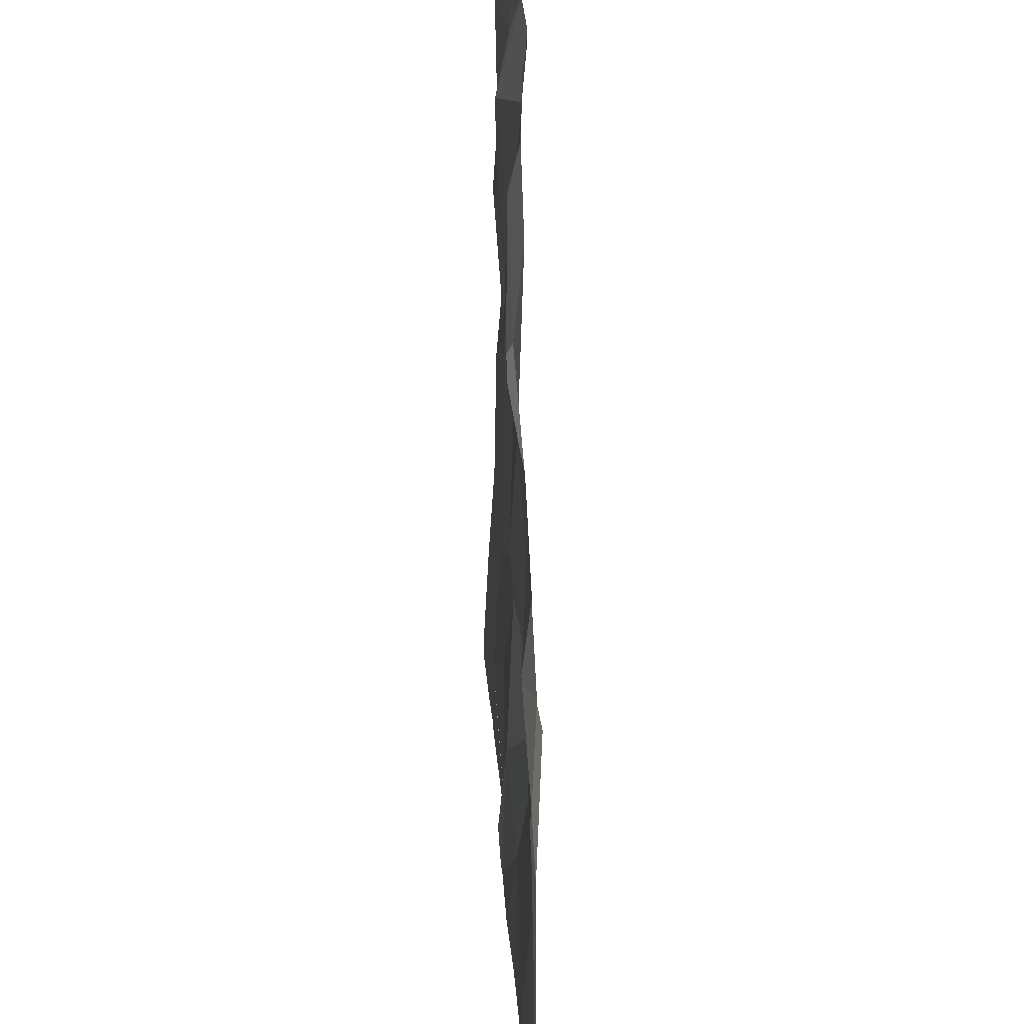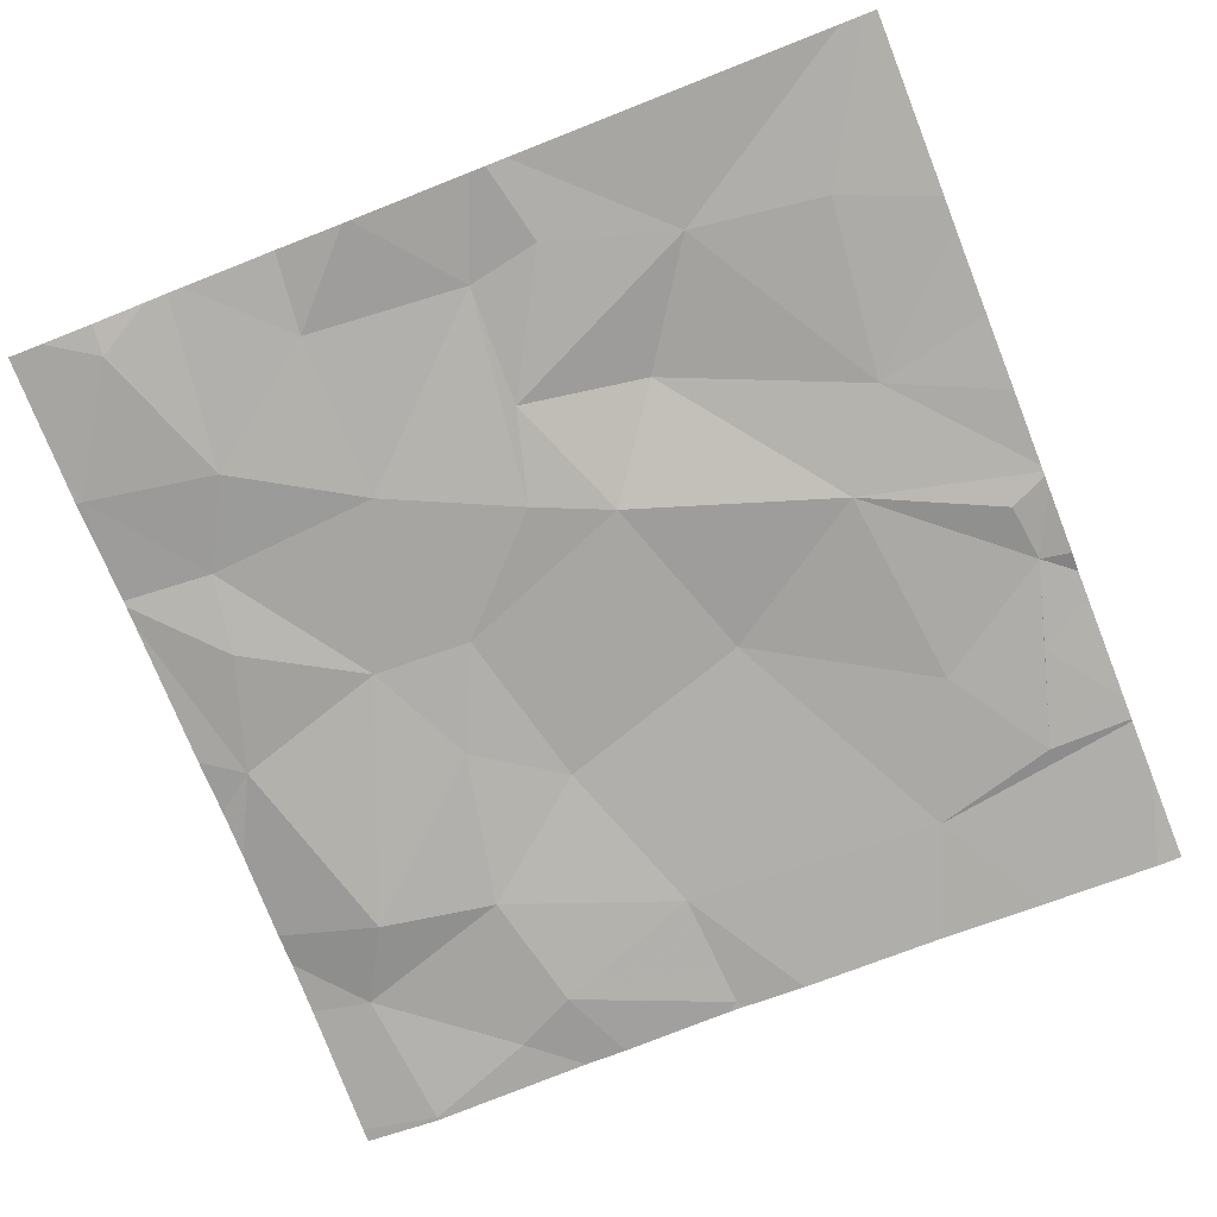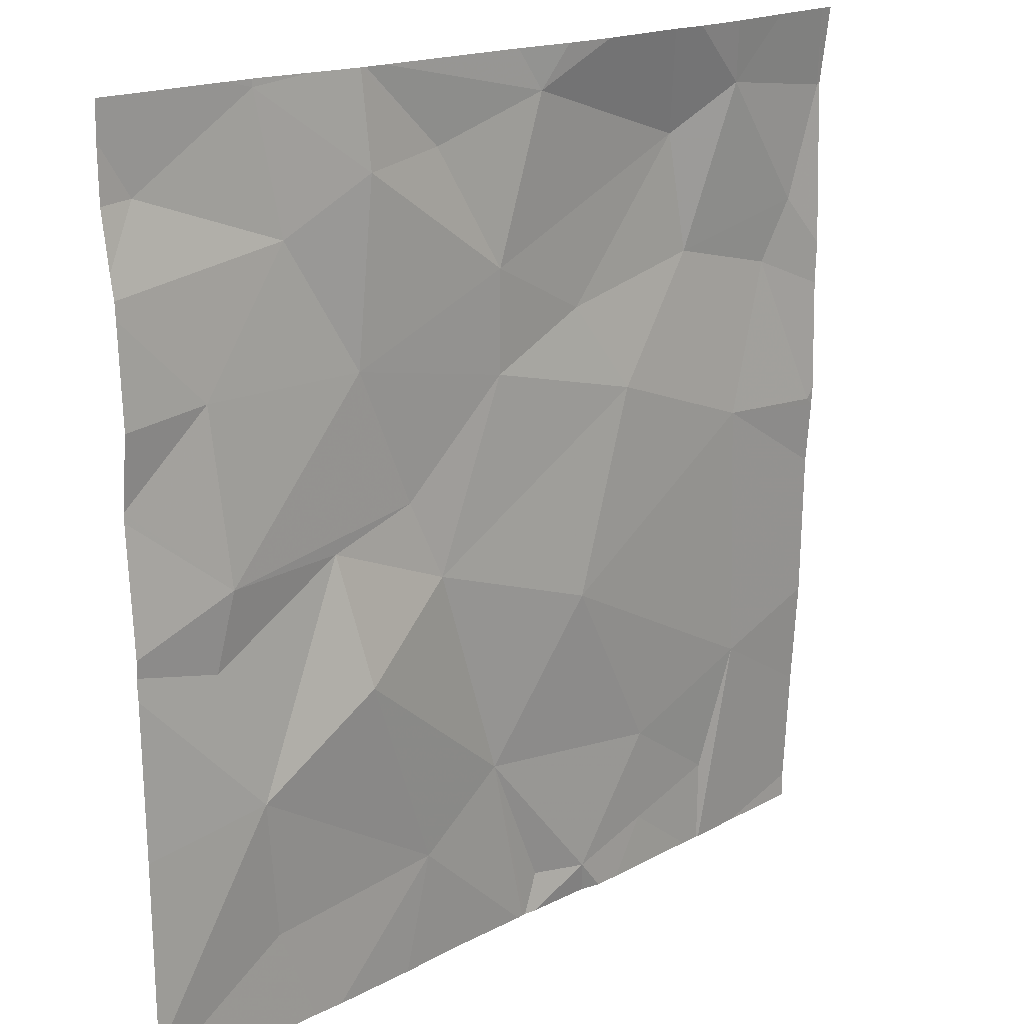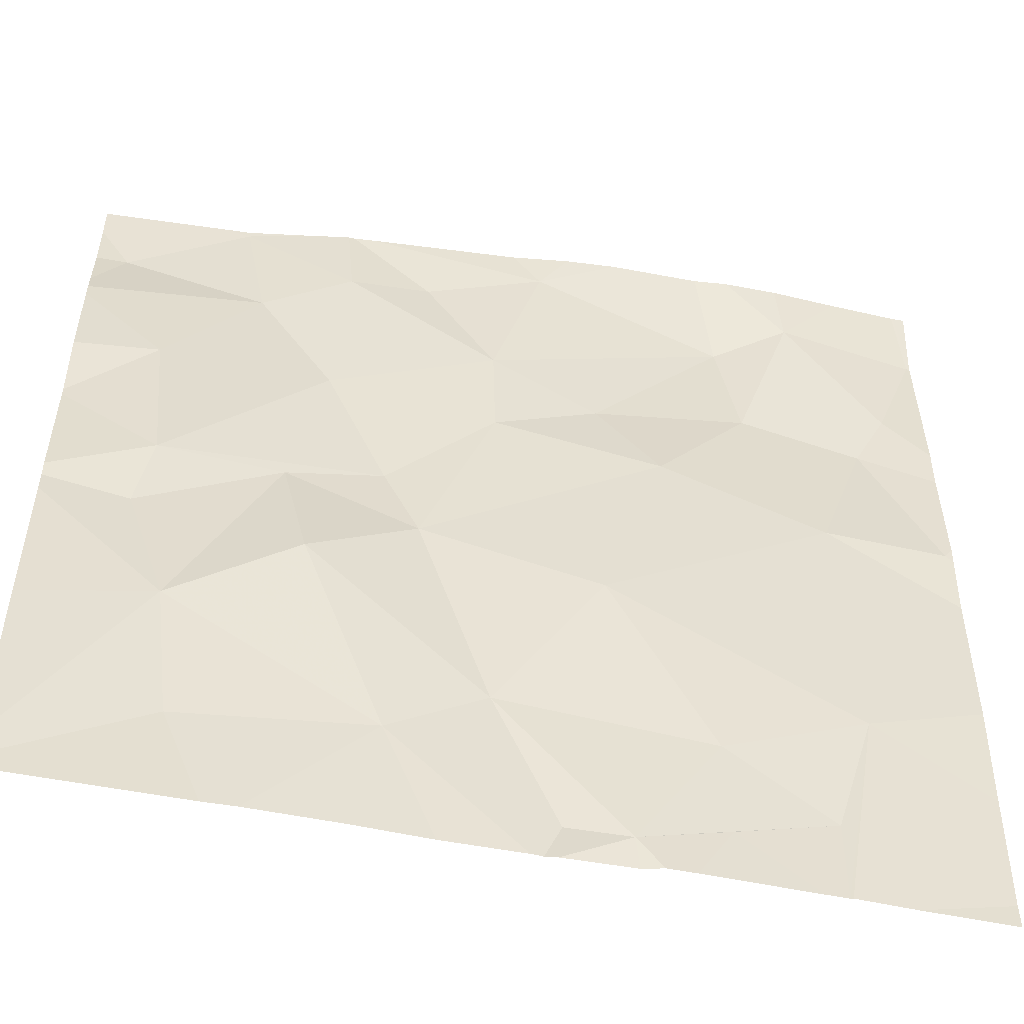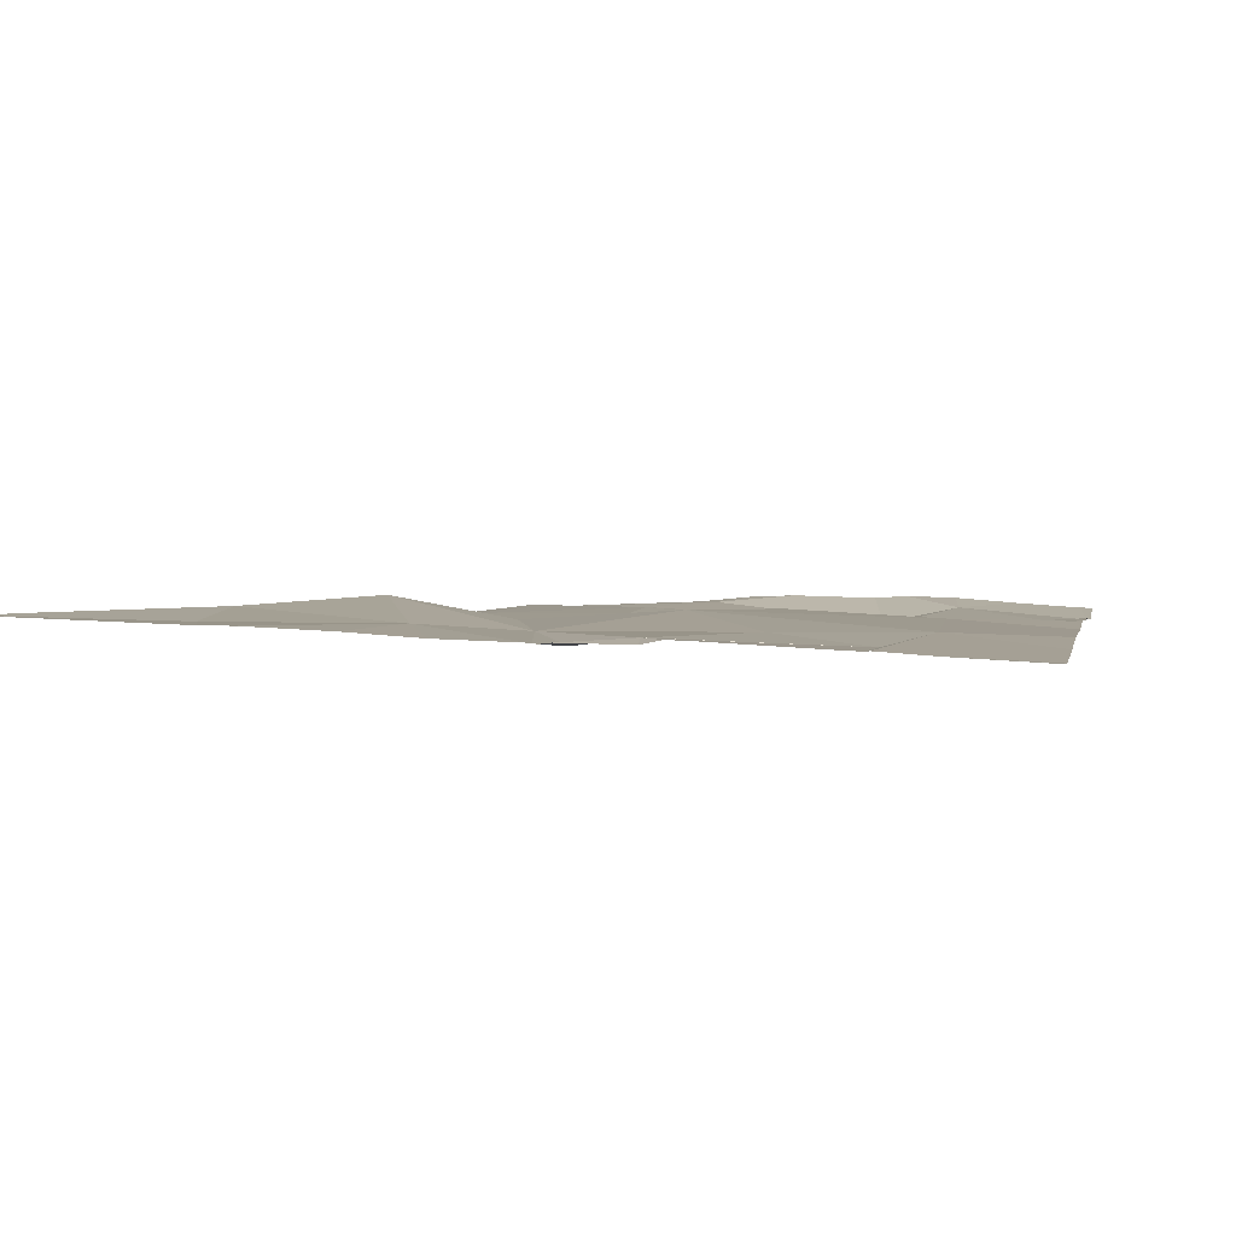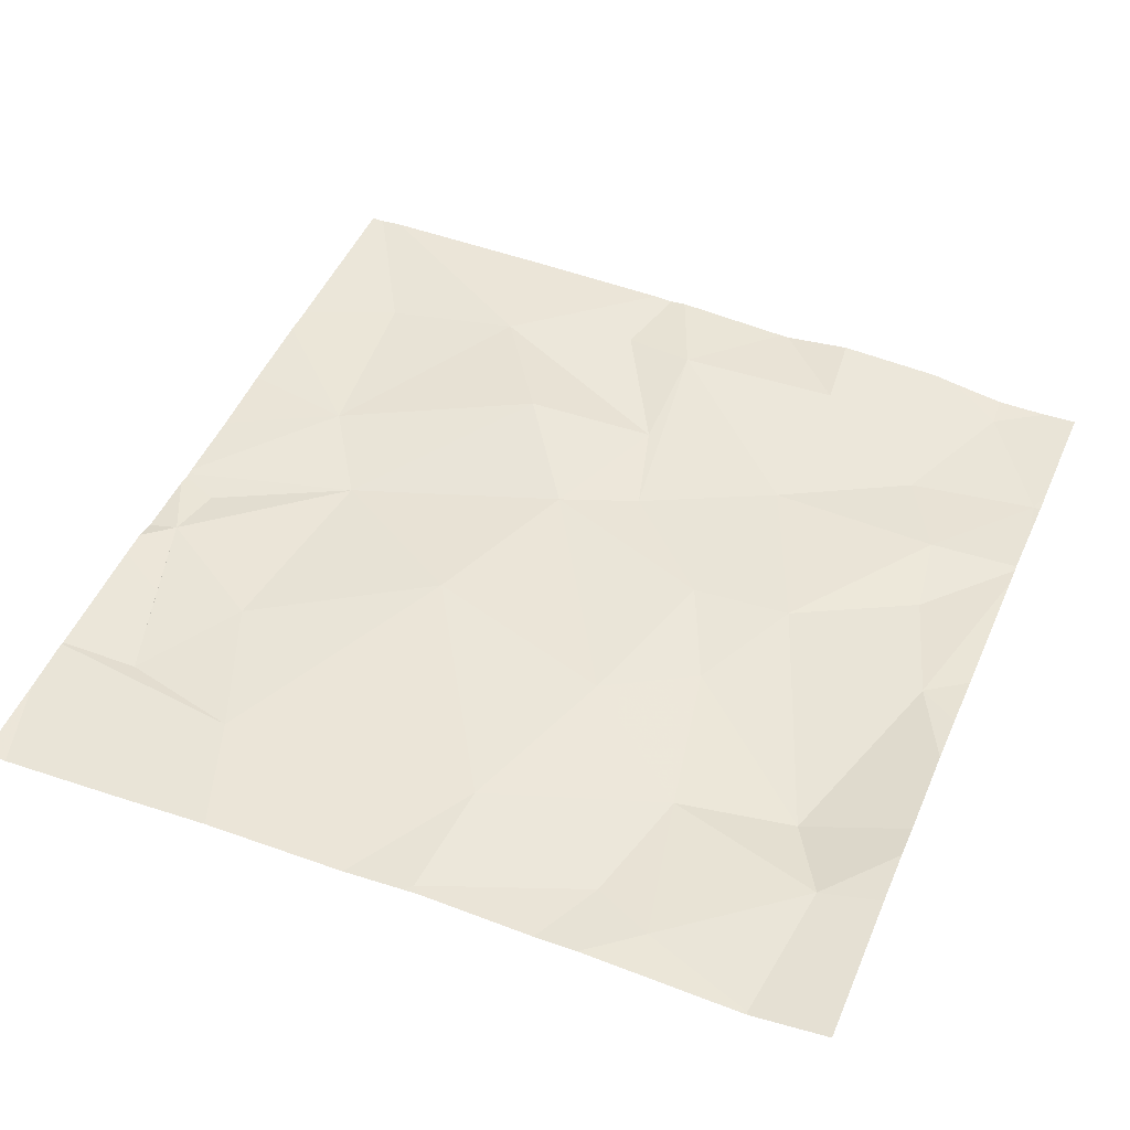
<metadata>
{"format":"obj","ext":"obj","renderer":"f3d","projection":"perspective","resolution":1024,"background":"white","views":[{"elev":28.9,"azim":-91.3,"up":"+Y"},{"elev":-76.0,"azim":-68.6,"up":"+Z"},{"elev":18.2,"azim":-43.3,"up":"+Y"},{"elev":-52.1,"azim":-10.1,"up":"+Y"},{"elev":1.3,"azim":12.0,"up":"+Z"},{"elev":46.6,"azim":112.8,"up":"+Z"}]}
</metadata>
<code>
v -106.5 258.7 483.2
v -105.4 256.8 483.2
v -106.6 257.4 483.3
v -106.2 257.1 483.3
v -106.6 257 483.3
v -105 257.8 483.2
v -106.6 258.7 483.2
v -105 257.9 483.3
v -105.3 258.7 483.3
v -105.8 258.7 483.3
v -105.5 258.7 483.3
v -106 258.7 483.3
v -105.7 256.9 483.2
v -105.6 257.2 483.2
v -105.3 257 483.2
v -105.5 257 483.2
v -105.3 257.3 483.2
v -105.9 256.9 483.2
v -106 257.2 483.2
v -106.4 257.5 483.3
v -105.5 258.7 483.3
v -105.8 257.6 483.3
v -106.5 256.8 483.3
v -106.3 256.8 483.3
v -106.7 257.8 483.3
v -106.4 258.2 483.3
v -106.2 257.9 483.2
v -105 257.4 483.2
v -105 258.2 483.2
v -106.4 257.8 483.3
v -105 258.1 483.2
v -106.7 257.6 483.3
v -106.7 258.2 483.3
v -106.2 257.7 483.3
v -106.5 258.4 483.2
v -105 256.9 483.2
v -105.5 258.5 483.2
v -105.4 258.3 483.2
v -105.8 258.2 483.2
v -106 258.3 483.3
v -106 258.1 483.3
v -105.3 257.9 483.3
v -105.6 258 483.3
v -105.2 258.2 483.2
v -105.1 258.3 483.2
v -105.3 256.8 483.2
v -105 257.9 483.3
v -105.9 256.8 483.2
v -105 257.1 483.2
v -106.4 258.7 483.3
v -106.3 258.5 483.3
v -106.6 258.7 483.2
v -106.8 258.6 483.2
v -105.3 258.6 483.3
v -105.9 258.7 483.3
v -106.2 258.6 483.3
v -105 258.6 483.2
v -105.9 256.8 483.2
v -106.4 256.8 483.3
v -106.9 256.9 483.3
v -106.9 256.9 483.3
v -106.6 258.7 483.2
v -106.9 258.2 483.3
v -106.9 258 483.2
v -106.9 257.6 483.3
v -106.9 257.3 483.3
v -106.9 257.7 483.3
v -106.9 257.7 483.3
v -106.9 258 483.2
v -106.9 258.4 483.3
v -106.9 258.6 483.2
v -106.9 258.4 483.2
v -106.9 258.7 483.2
v -106.9 258.4 483.3
v -105 257.7 483.2
v -105 258.6 483.2
v -105 258.5 483.2
v -105 258.6 483.2
v -105 258.6 483.2
v -105.6 256.8 483.2
v -105.7 256.8 483.2
v -105.9 256.8 483.2
v -105.7 256.8 483.2
v -105.9 256.8 483.2
v -106.1 256.8 483.2
v -105.3 256.8 483.2
v -105.2 256.8 483.2
v -105 256.8 483.2
v -106.8 256.8 483.3
v -106.9 256.8 483.3
v -105.7 258.7 483.3
v -106.3 258.7 483.3
v -106.3 258.7 483.3
v -105.2 258.7 483.3
v -105 258.7 483.3
v -106.6 258.7 483.2
v -106.9 258.7 483.2
v -106.9 258.7 483.2
v -105 258.7 483.3
v -105 258.7 483.3
f 4 3 5
f 60 3 61
f 59 5 23
f 23 60 89
f 14 13 15
f 15 16 2
f 13 16 15
f 15 17 14
f 19 18 13
f 58 18 48
f 19 20 4
f 93 56 92
f 19 14 22
f 19 13 14
f 48 19 82
f 82 4 84
f 80 13 83
f 92 55 12
f 36 17 86
f 91 55 11
f 17 15 46
f 26 25 27
f 30 27 25
f 32 30 25
f 20 30 3
f 78 57 79
f 11 37 21
f 32 25 67
f 77 57 29
f 25 33 64
f 30 32 3
f 30 20 34
f 65 32 68
f 33 25 26
f 26 35 33
f 20 3 4
f 81 13 58
f 80 16 13
f 22 34 19
f 34 27 30
f 38 37 39
f 20 19 34
f 17 22 14
f 39 40 41
f 27 34 41
f 26 27 41
f 40 26 41
f 43 42 38
f 43 41 34
f 22 43 34
f 41 43 39
f 38 39 43
f 22 17 42
f 42 43 22
f 29 44 31
f 31 47 8
f 48 18 19
f 44 38 42
f 42 17 28
f 6 42 75
f 42 47 44
f 38 44 45
f 35 26 51
f 35 52 53
f 35 51 52
f 52 51 50
f 76 57 77
f 9 54 94
f 70 35 74
f 35 53 72
f 53 52 7
f 38 54 37
f 40 55 56
f 39 37 40
f 51 26 40
f 55 37 11
f 37 54 21
f 50 56 93
f 56 55 92
f 37 55 40
f 40 56 51
f 94 57 95
f 54 45 57
f 95 78 99
f 58 13 18
f 57 45 29
f 38 45 54
f 60 5 3
f 75 42 28
f 6 47 42
f 61 3 66
f 21 54 9
f 46 15 2
f 63 33 70
f 64 33 63
f 2 16 80
f 28 17 49
f 65 3 32
f 66 3 65
f 8 47 6
f 10 55 91
f 67 25 69
f 68 32 67
f 31 44 47
f 69 25 64
f 24 4 59
f 70 33 35
f 29 45 44
f 23 5 60
f 71 53 73
f 72 53 71
f 49 17 36
f 12 55 10
f 73 53 97
f 74 35 72
f 79 57 76
f 59 4 5
f 82 19 4
f 83 13 81
f 1 52 50
f 50 51 56
f 84 4 85
f 85 4 24
f 86 17 46
f 7 52 96
f 87 36 86
f 88 36 87
f 62 52 1
f 89 60 90
f 94 54 57
f 95 57 78
f 96 52 62
f 97 53 7
f 98 73 97
f 99 78 100

</code>
